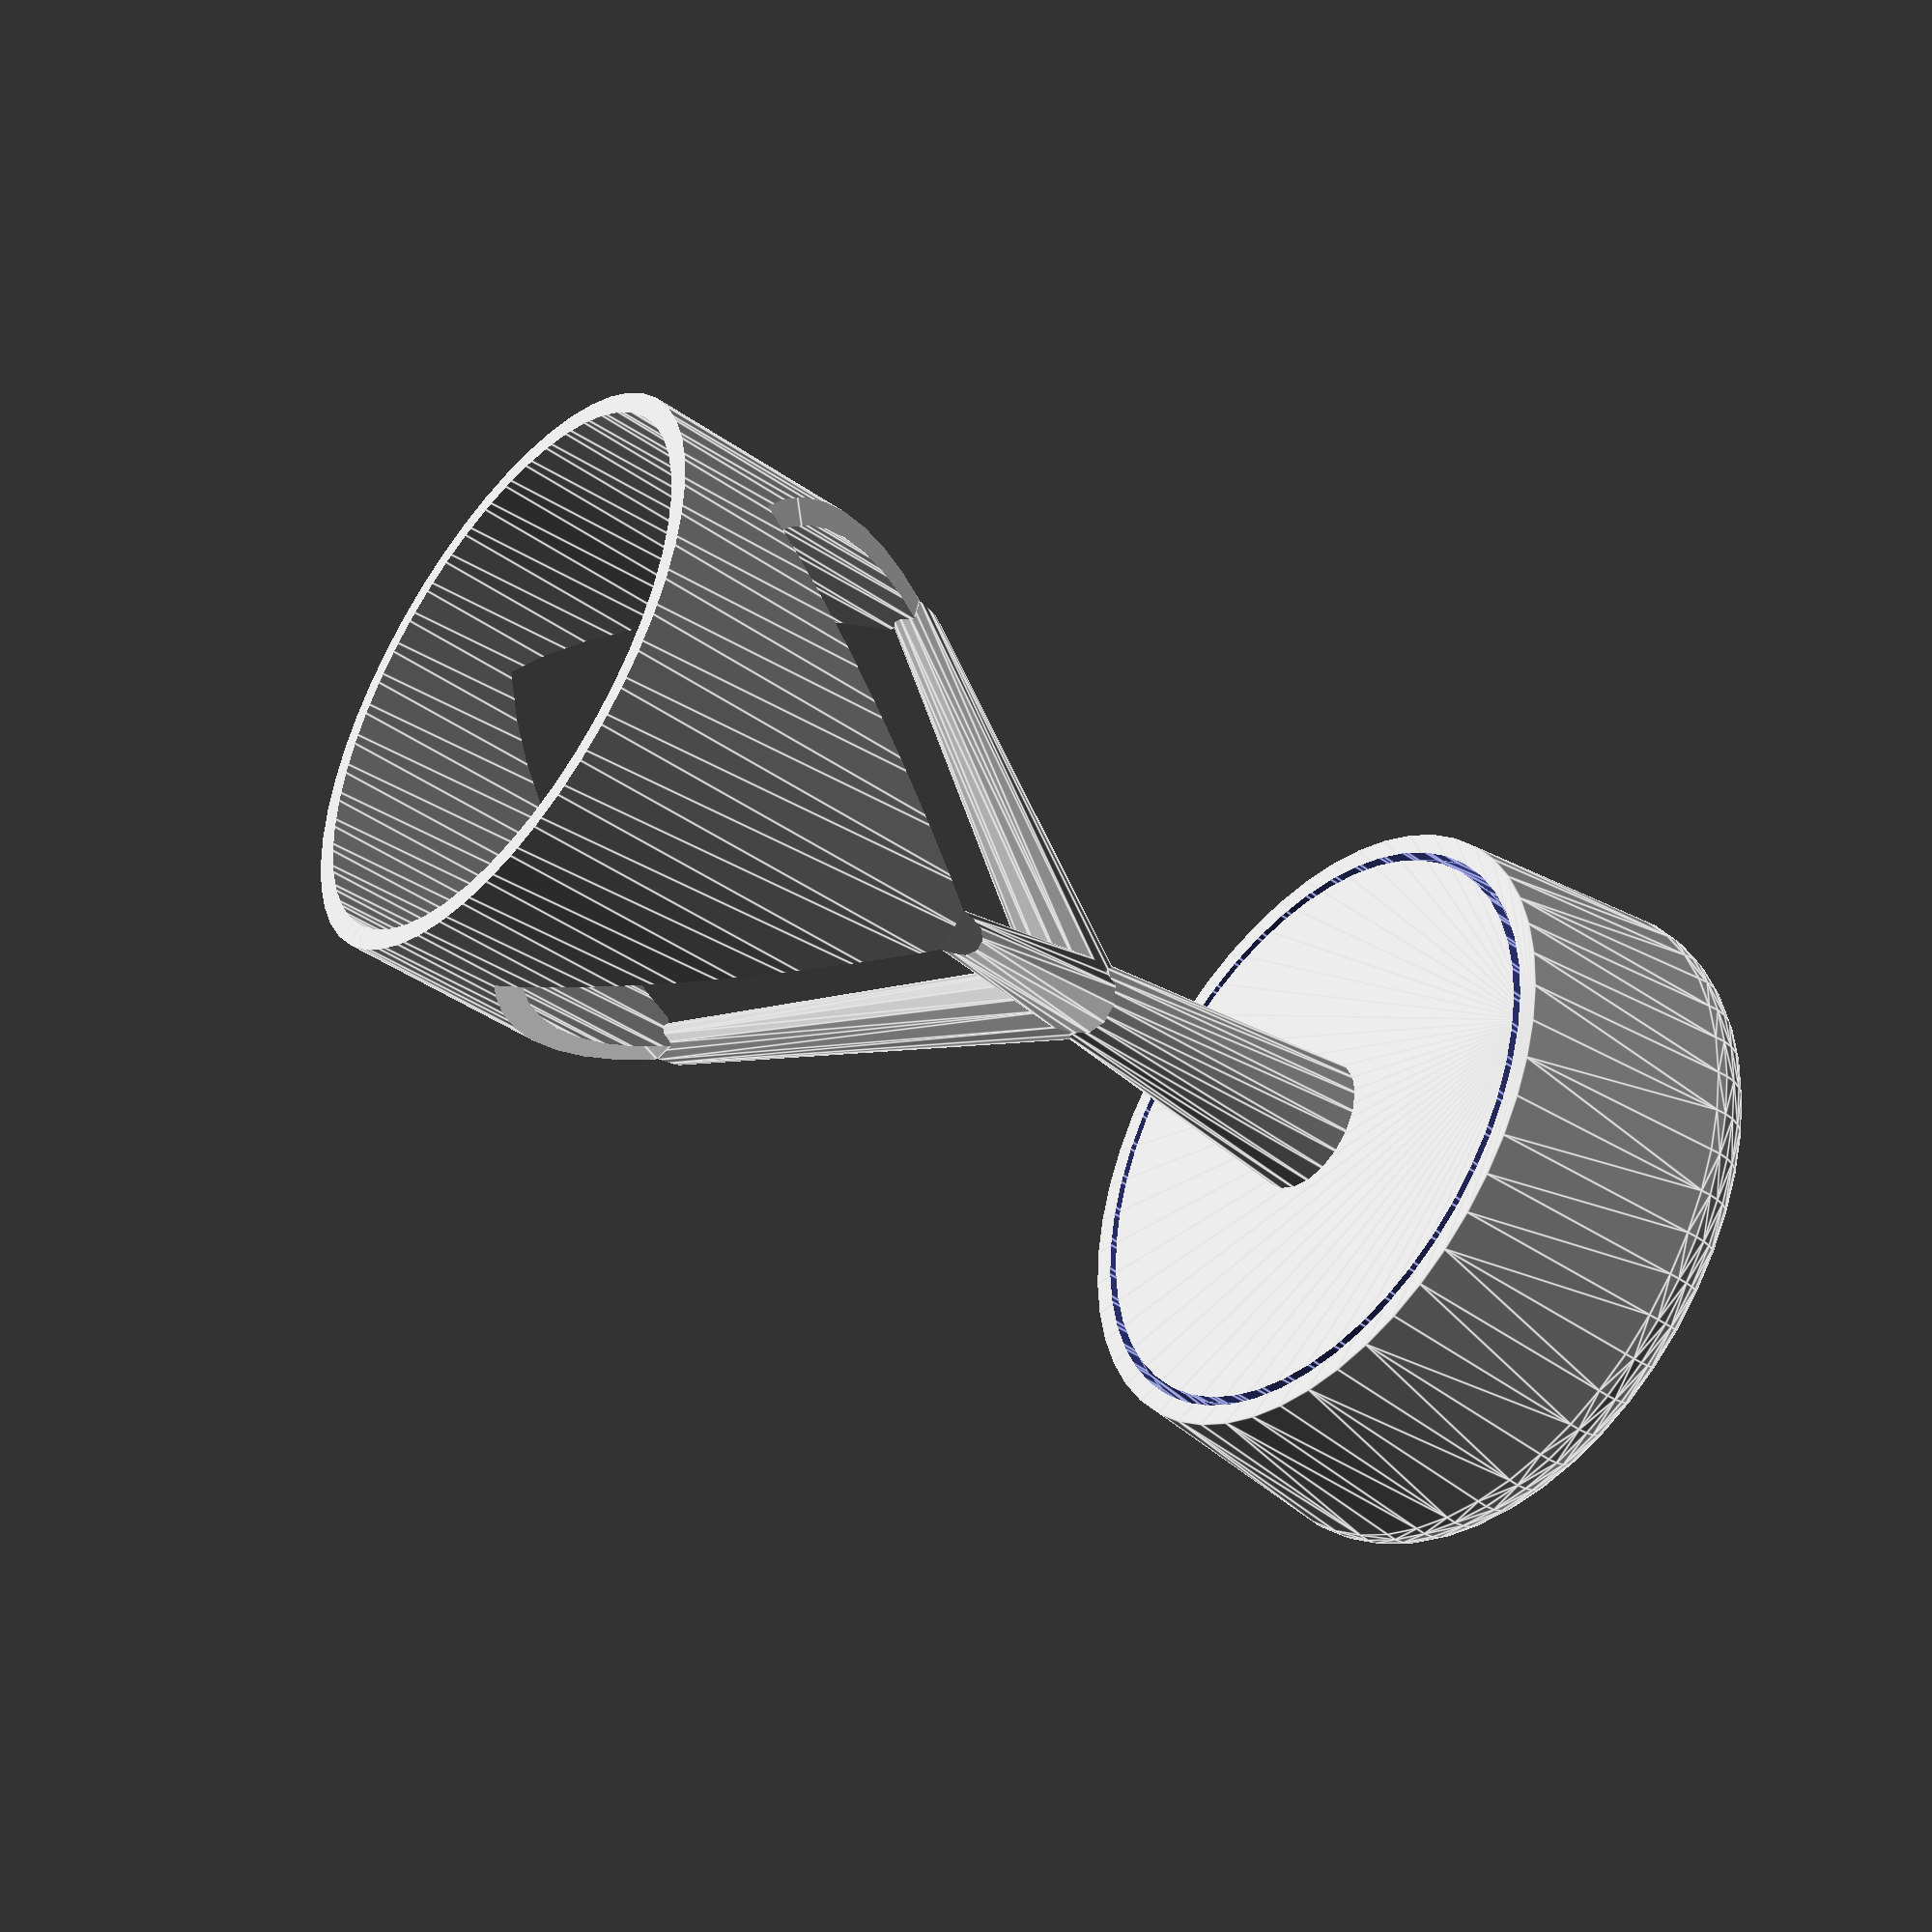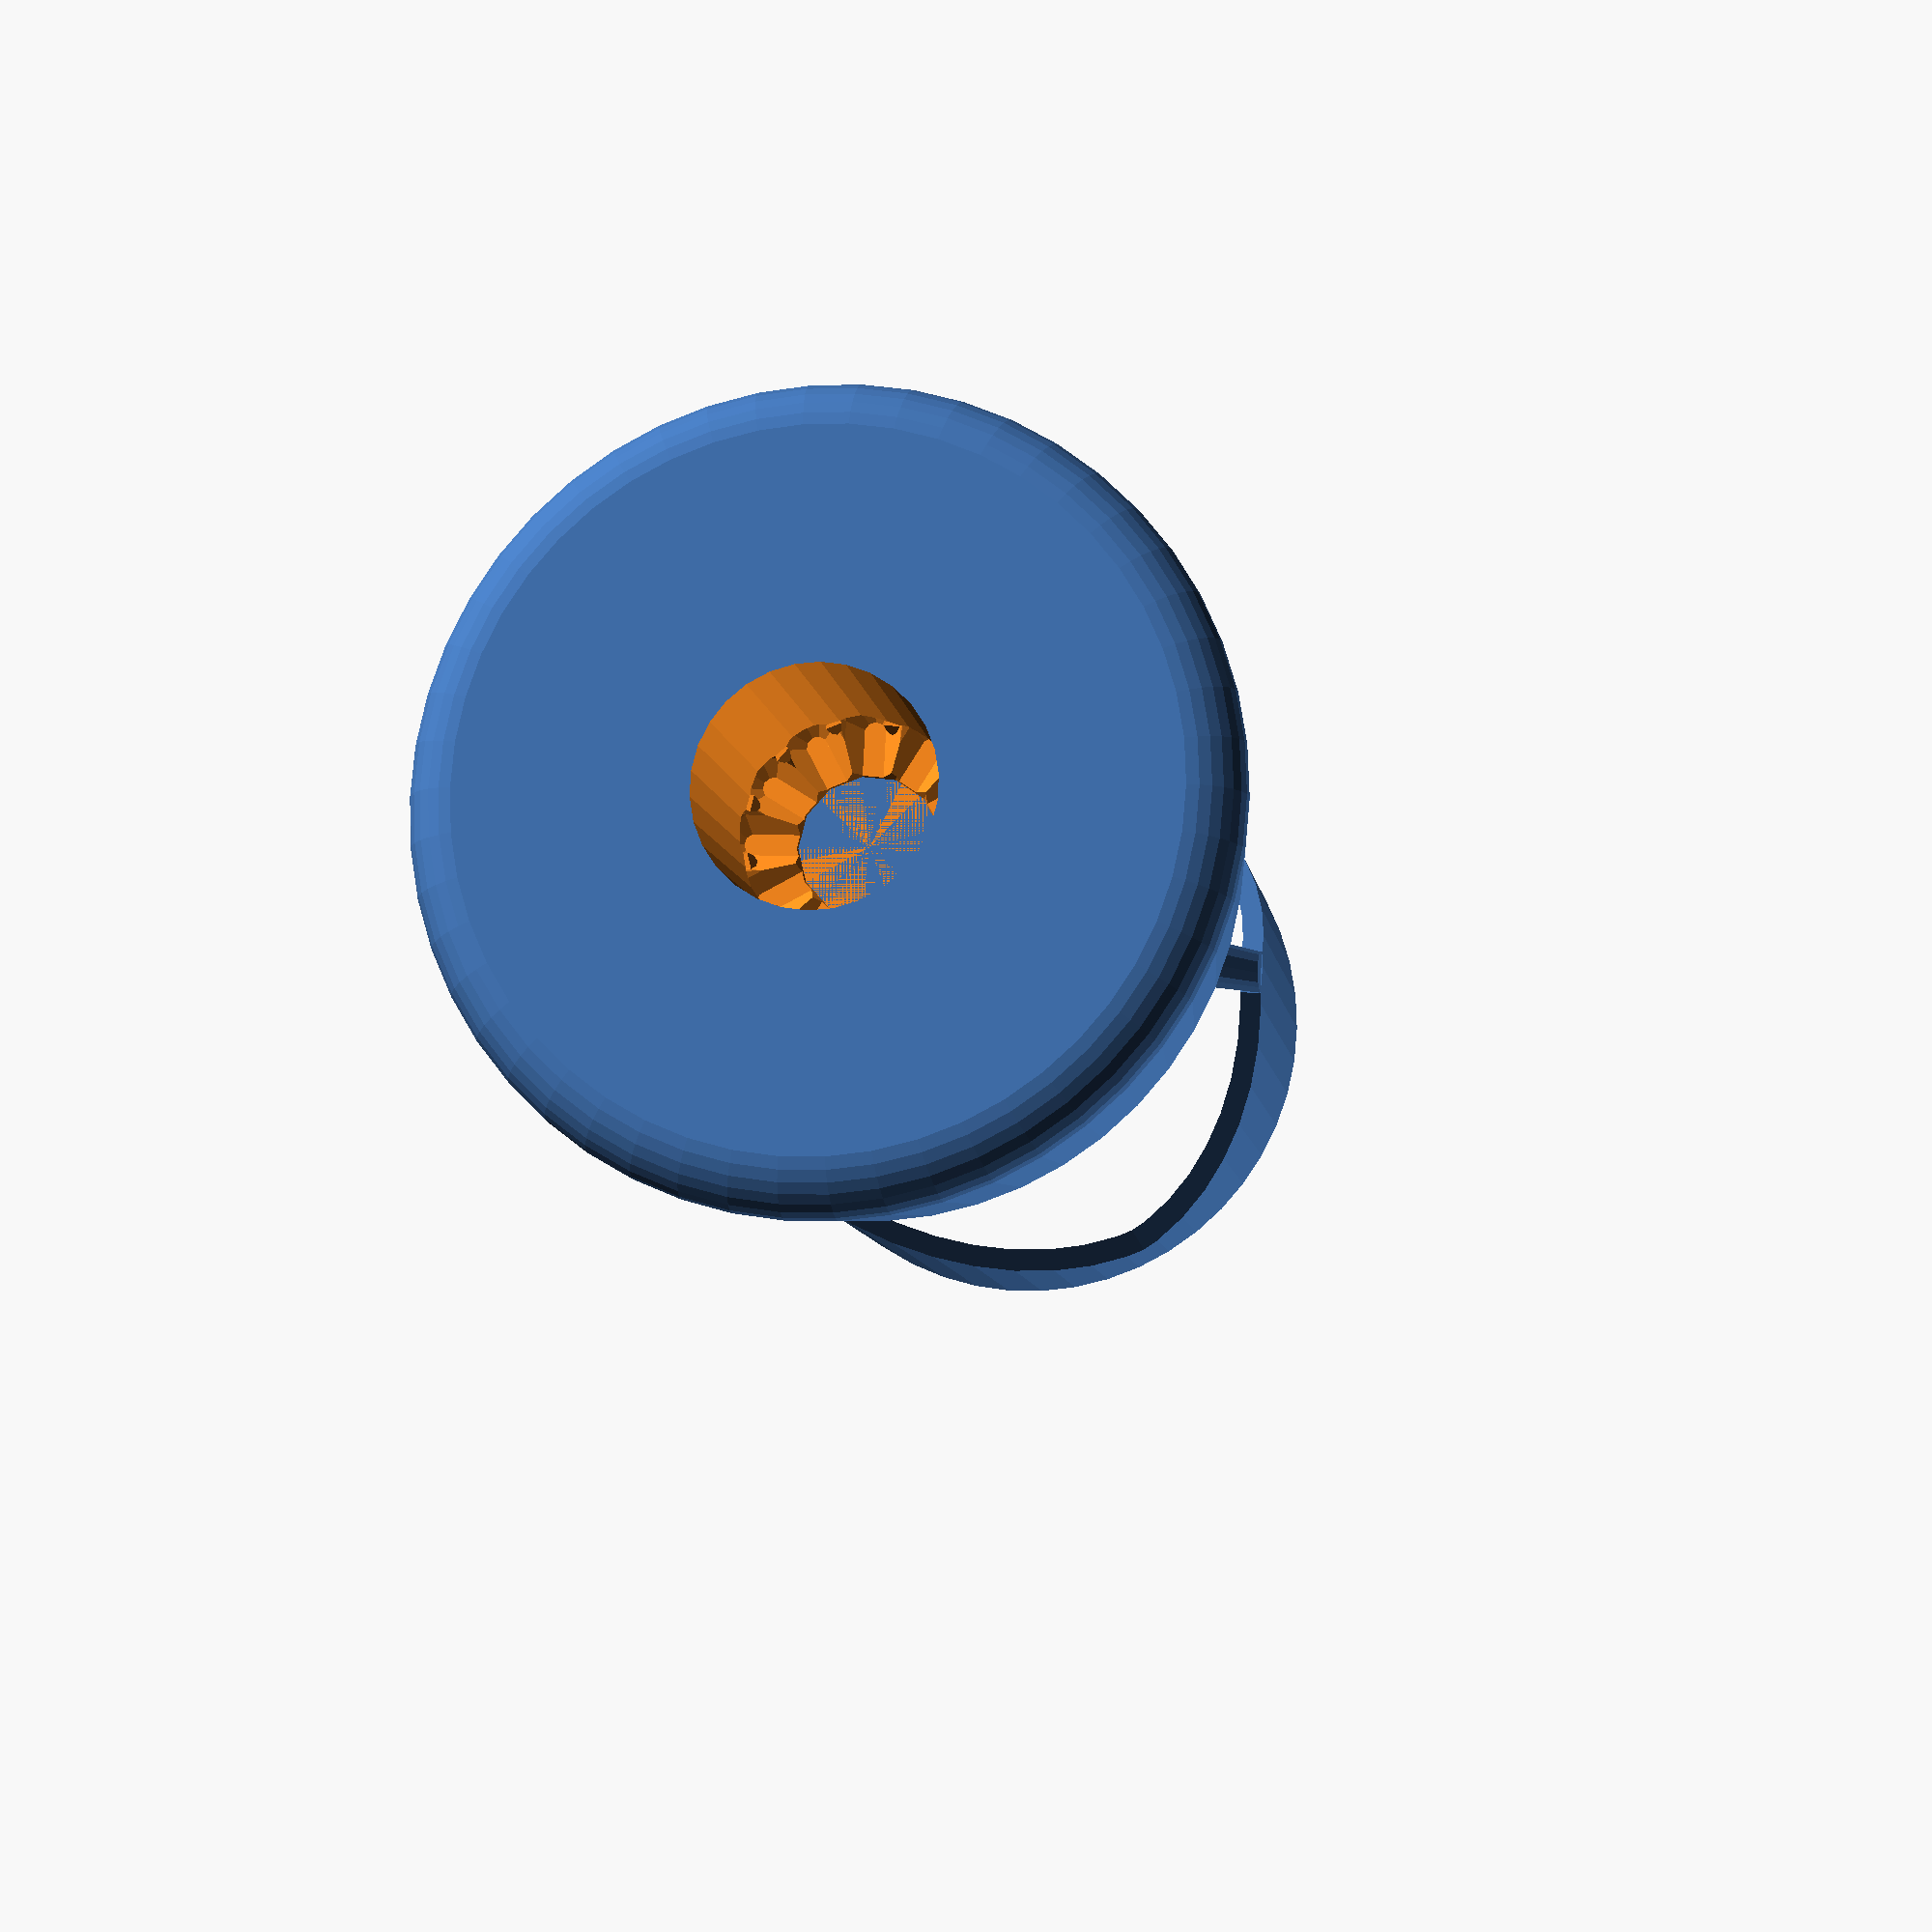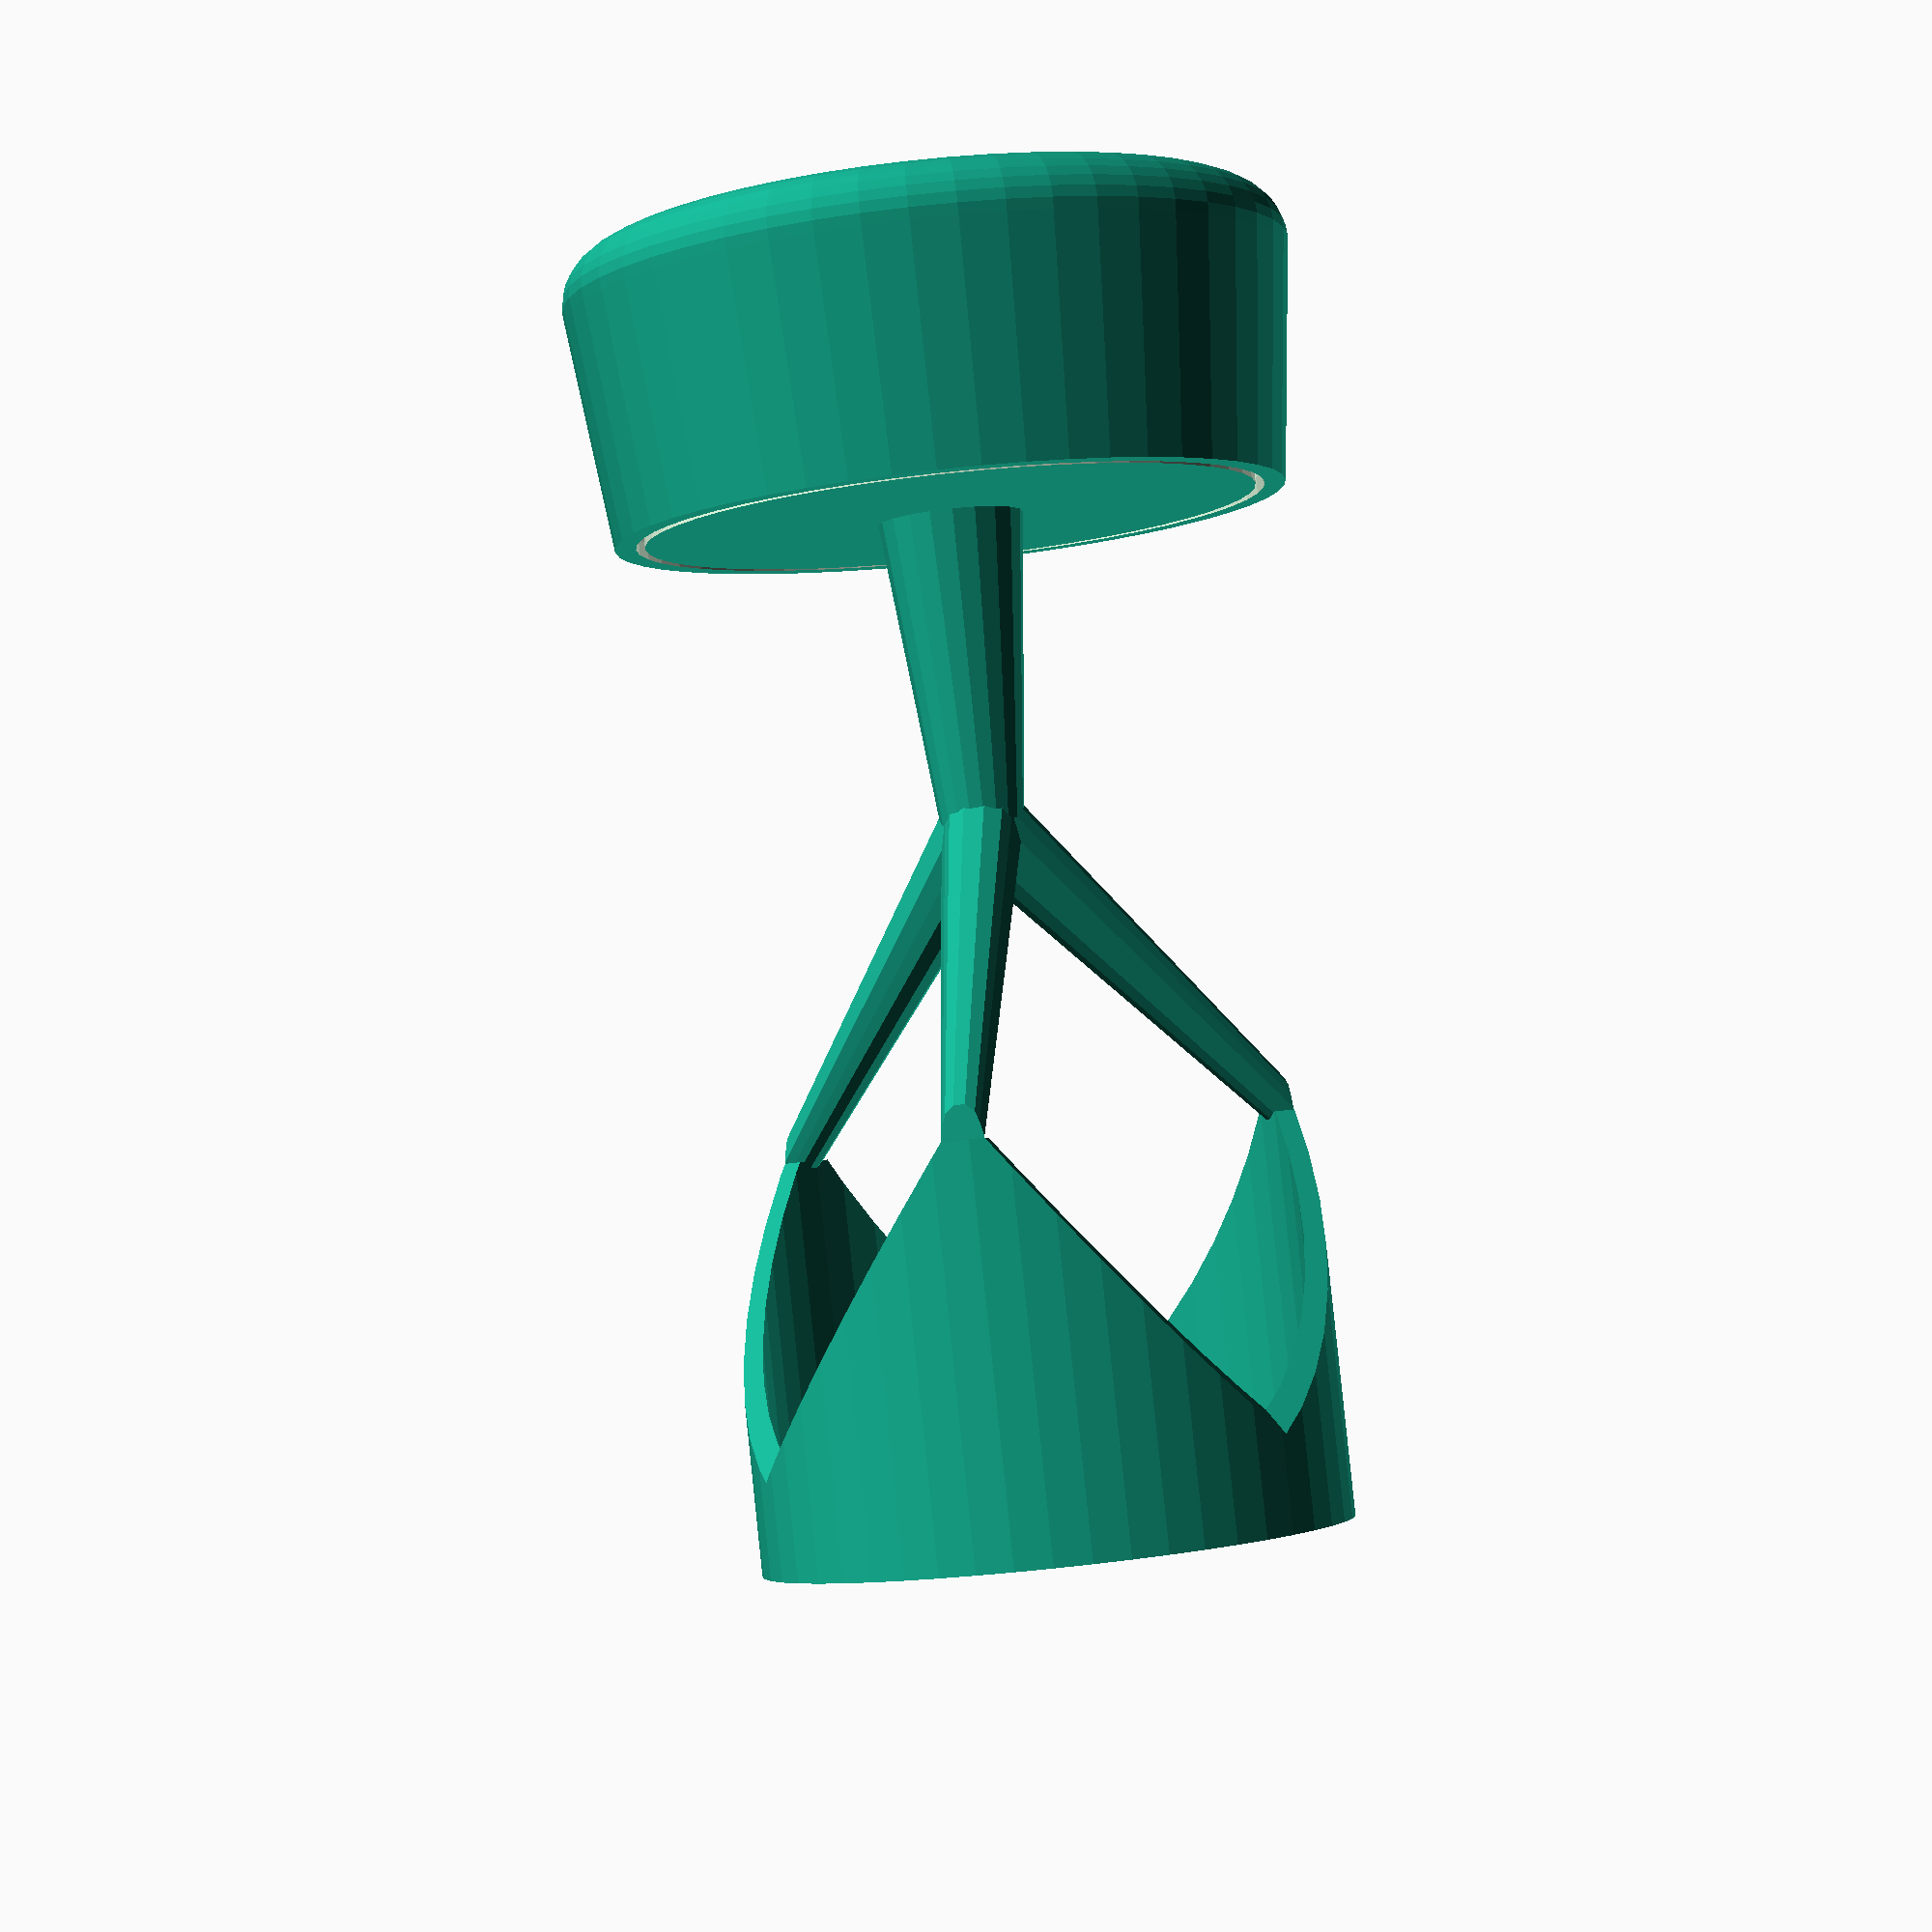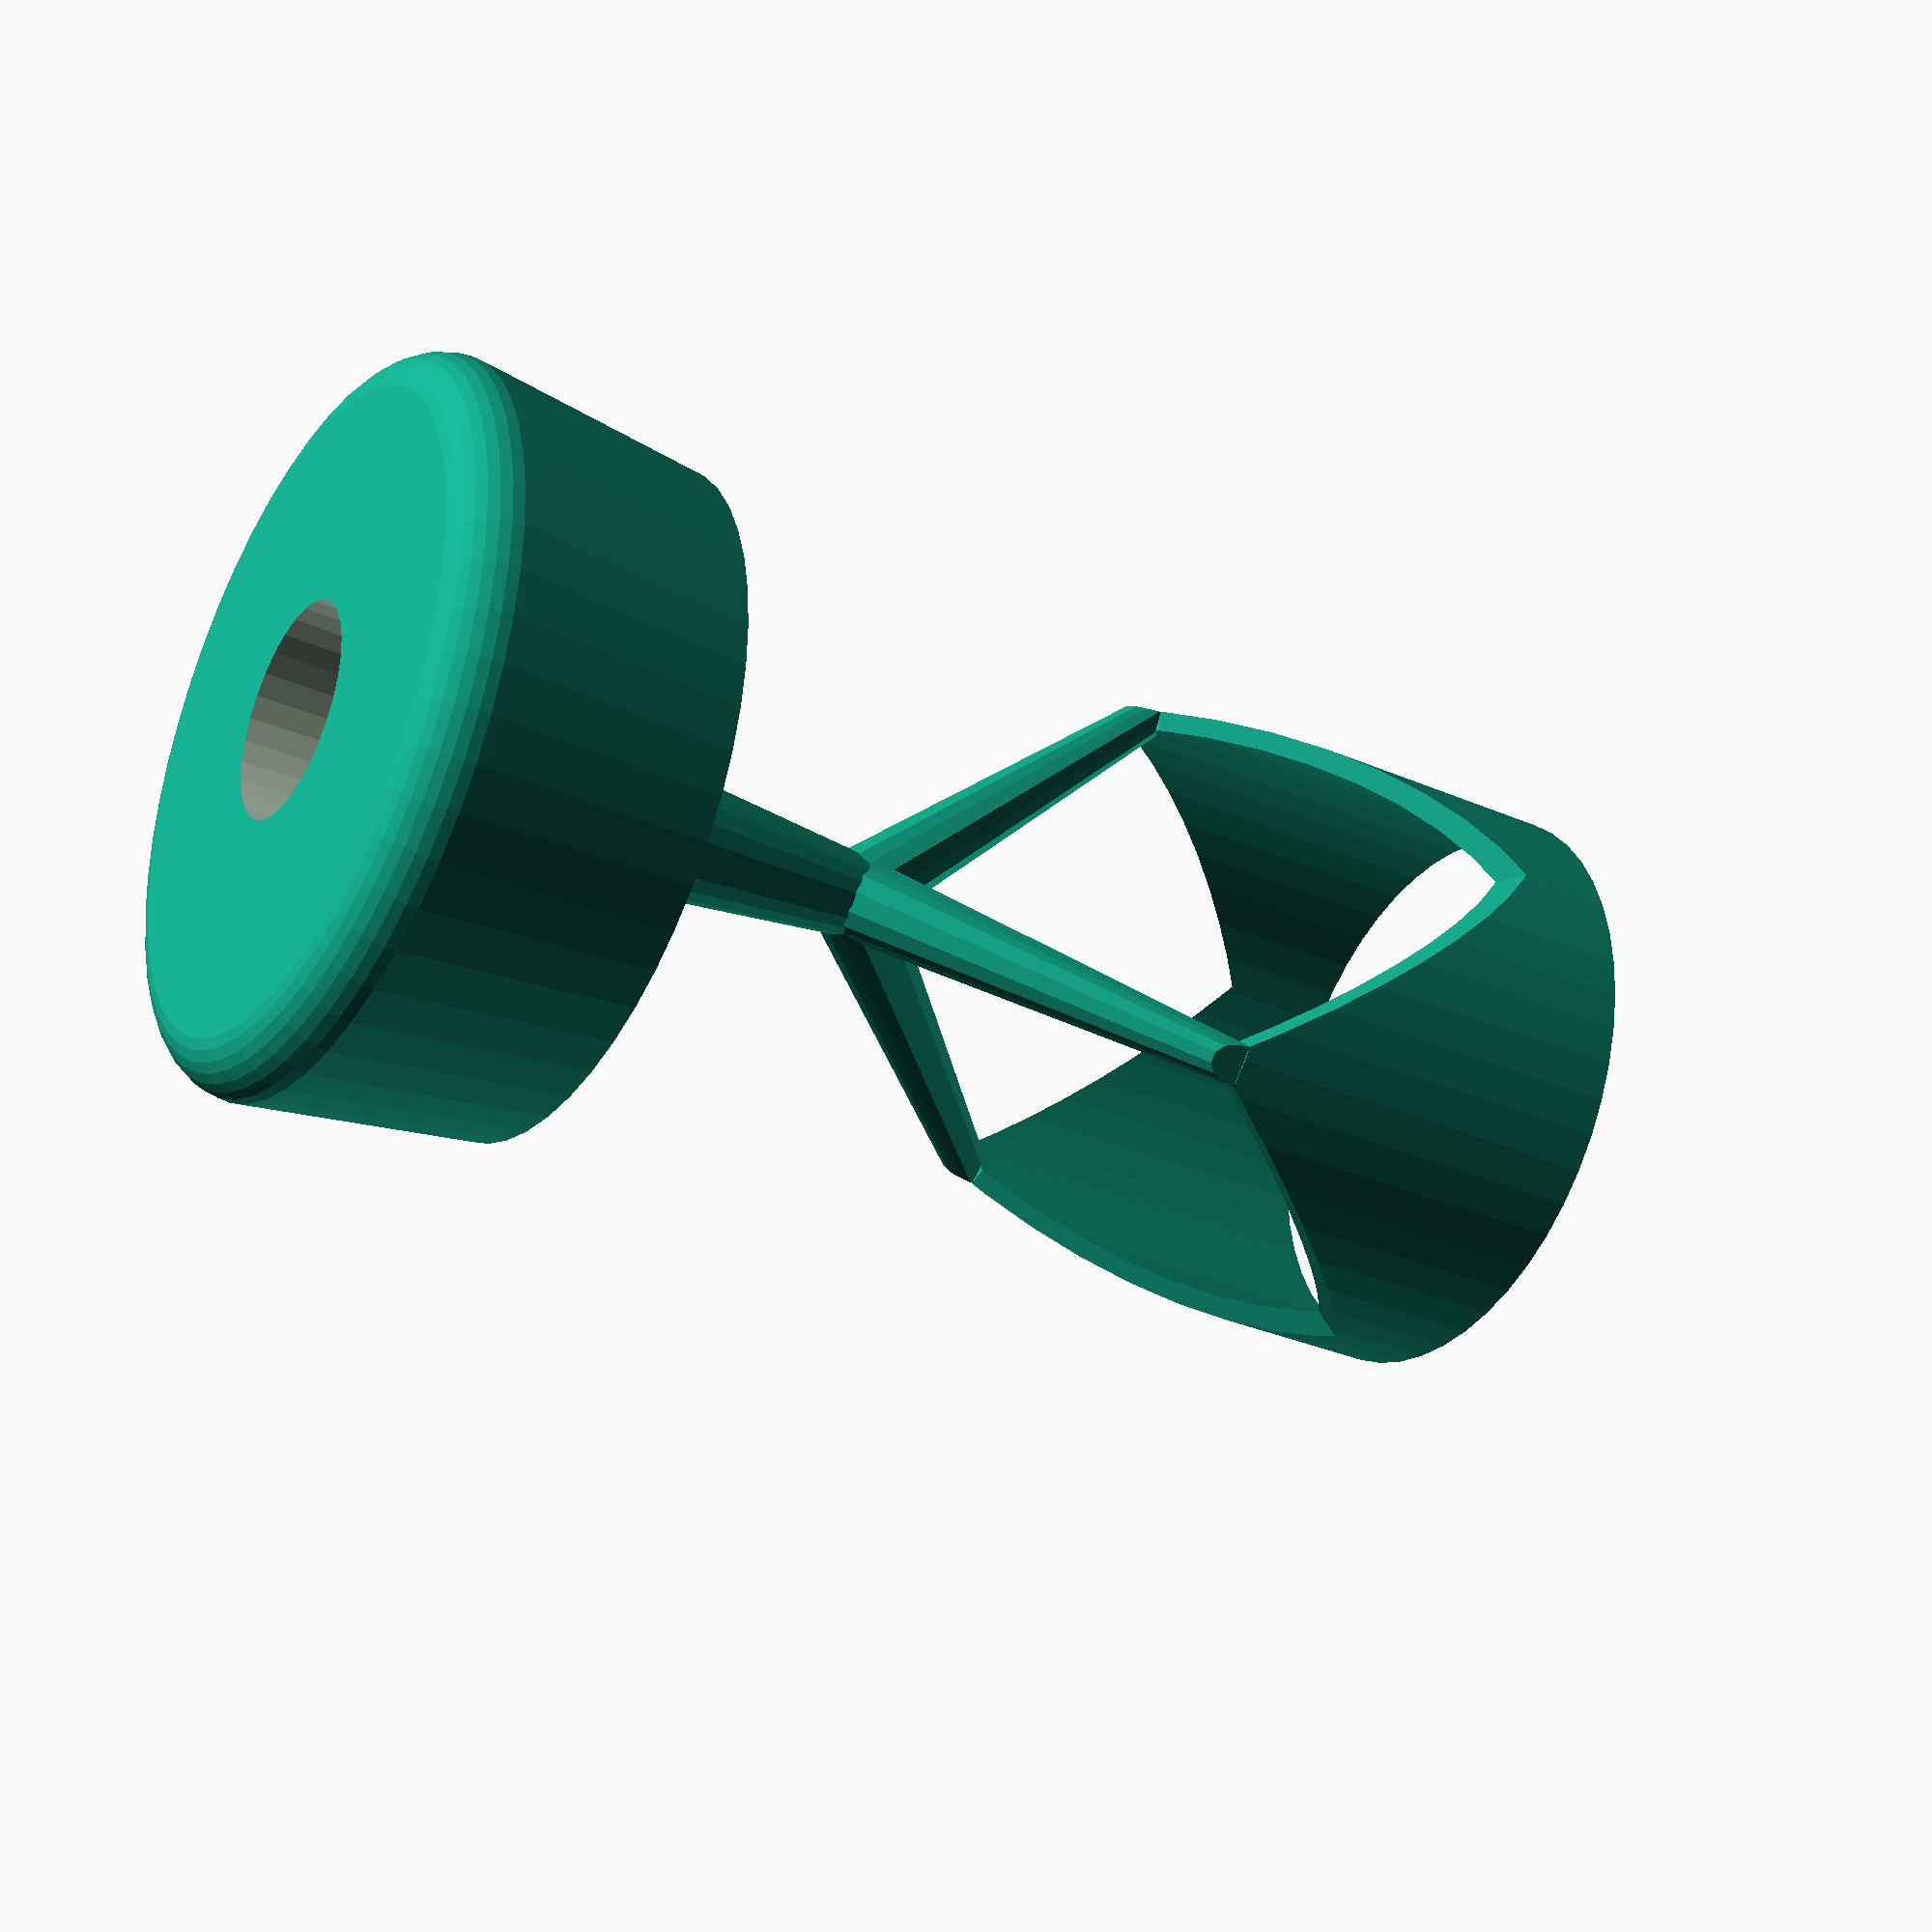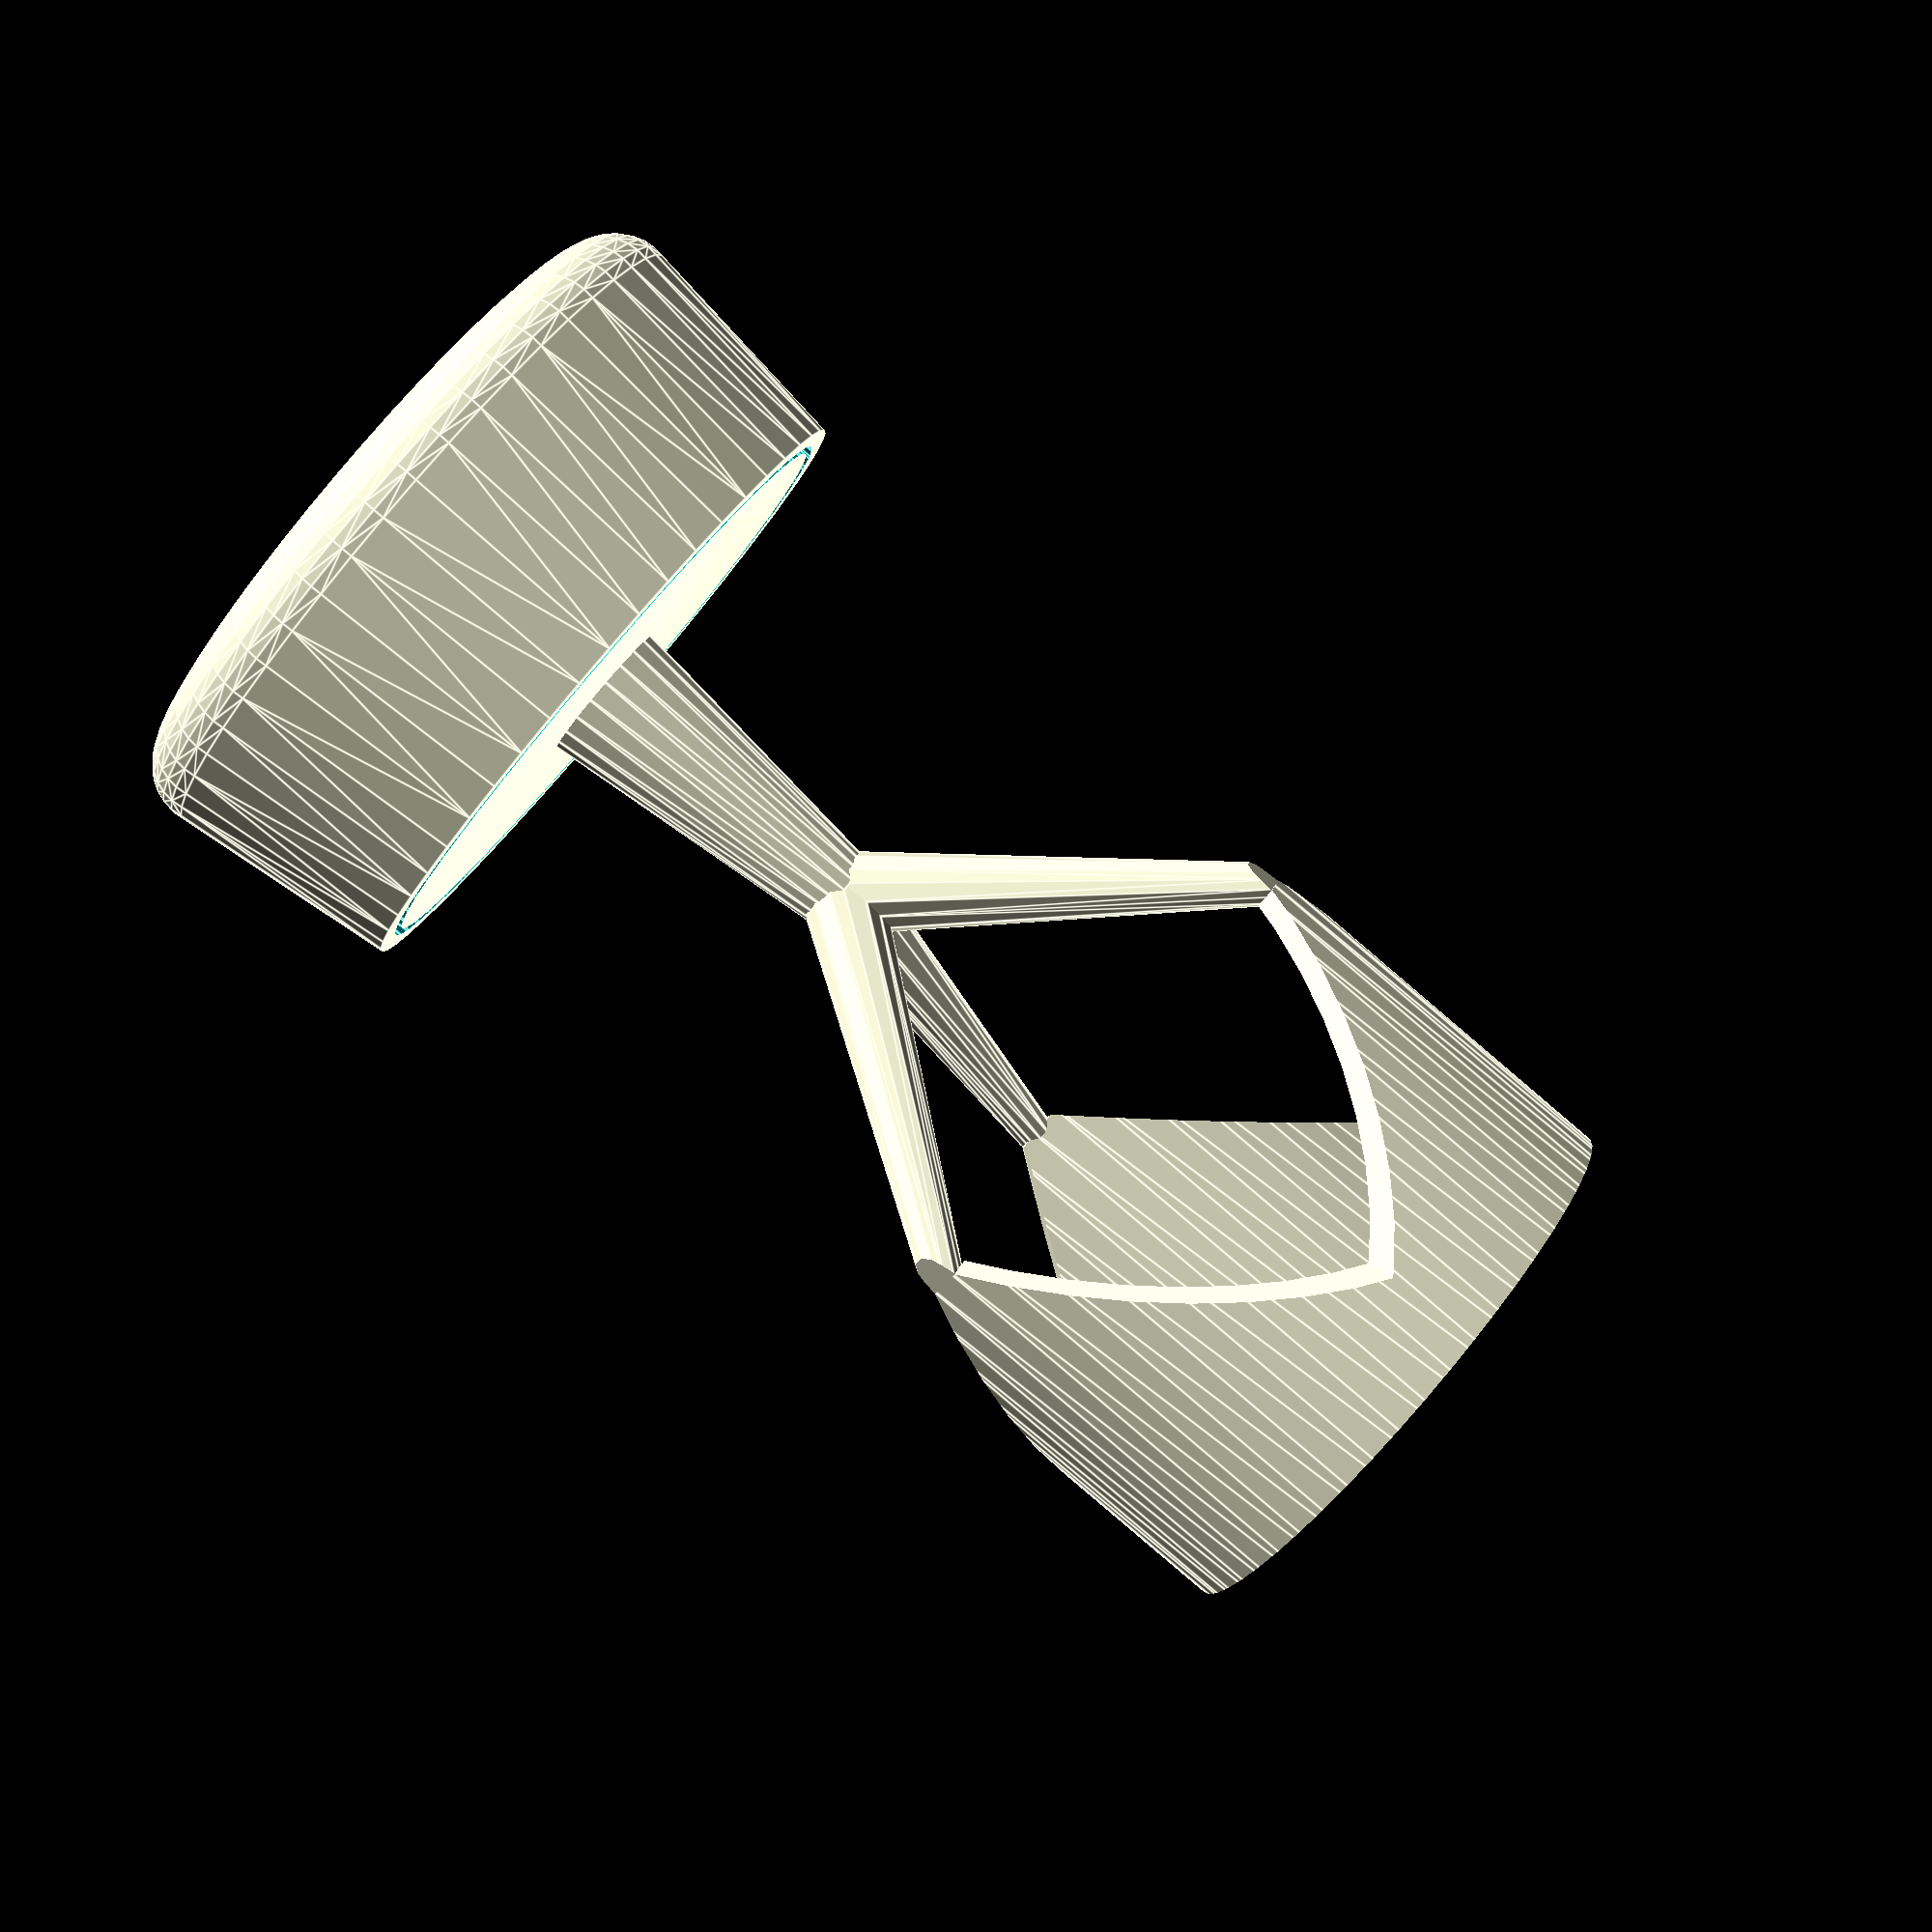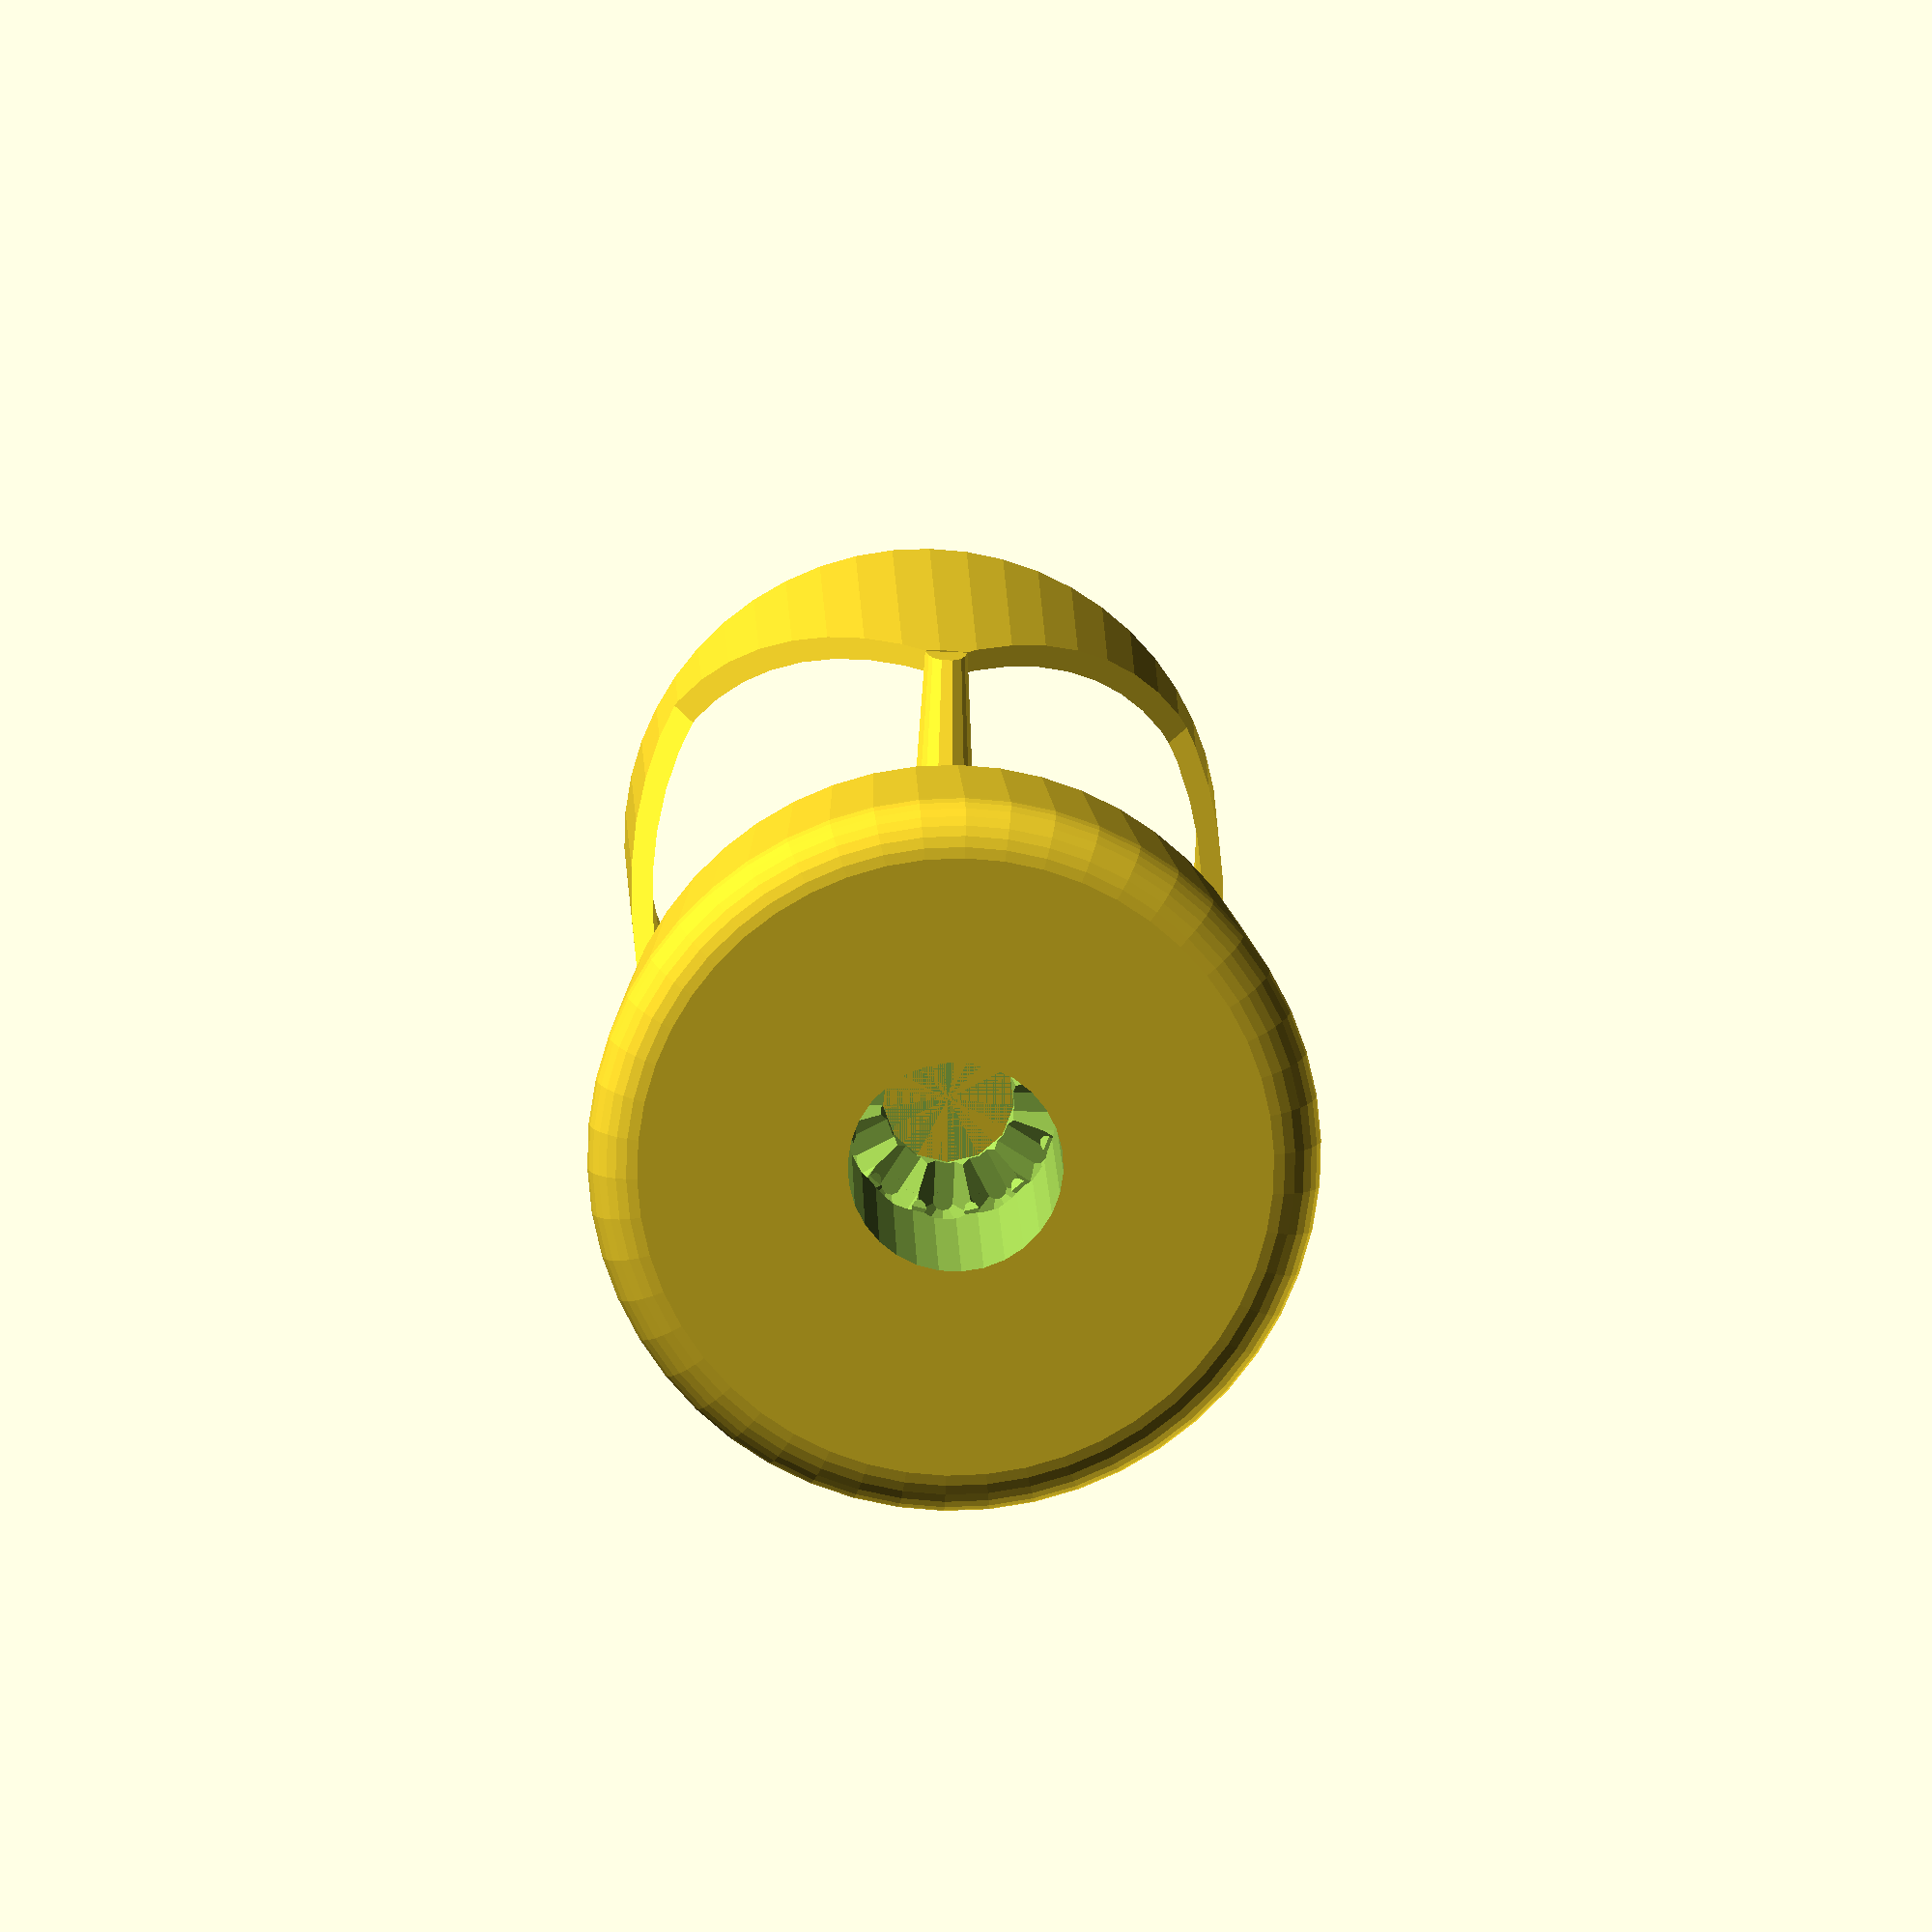
<openscad>
// Flauto mirabilis (Kuhn), possibly similar to Vox Maris
// Instructions: insert values, render, print, test. In case your print fails, use file 0.23 which will five you a similar pipe but you need a screw and it is easier to print.

outerDiameter = 25;
innerDiameter = 22.5;
outerTube = 8;
innerTube = 6;
minWallThickness = 0.8;
minAirway = 2.5;
flueWidth = 0.35;

// proportions, don't touch!
midDiameter = (outerDiameter + innerDiameter)/2;

// lower part
difference(){
    hull(){rotate_extrude($fn = 50)        
        hull(){
            translate([midDiameter/2, minWallThickness + minAirway/2, 0]) circle(minAirway/2 + minWallThickness, $fn = 30);
            translate([midDiameter/2, outerTube + minAirway, 0]) square([minWallThickness * 2 + flueWidth, minWallThickness * 2], true);  
        };  
    };   
// minus
    union(){
        translate([0, 0, -0.1]) cylinder(outerTube + 0.2, outerTube/2 + 0.1, outerTube/2, false, $fn = 30);
        translate([0, 0, outerTube])cylinder(minAirway, outerTube/2, minAirway, false);
        for (i = [0 : 30 : 330])
            rotate([0, 0, i])
                hull(){
                    translate([midDiameter/2, 0, minWallThickness + minAirway/2]) sphere(minAirway/2, $fn = 10);
                    translate([outerTube/2, 0, outerTube + minAirway/2]) sphere(minAirway/2, $fn = 10);
                };    
        for (i = [0 : 30 : 150])
            rotate([0, 0, i])
                hull(){
                    translate([-outerTube/2, 0, outerTube + minAirway/2]) sphere(minAirway/2, $fn = 10);
                    translate([outerTube/2, 0, outerTube + minAirway/2]) sphere(minAirway/2, $fn = 10);
                };
        rotate_extrude($fn = 50)        
            hull(){
                translate([midDiameter/2, minWallThickness + minAirway/2, 0]) circle(minAirway/2, $fn = 10);
                translate([midDiameter/2, outerTube + minAirway, 0]) square(flueWidth, true);  
            };
        rotate_extrude($fn = 50)        
            translate([midDiameter/2 - flueWidth/2, outerTube, 0]) square([flueWidth, outerTube * 2], false);   
    };
};

// upper part
translate([0, 0, outerTube + minAirway]) cylinder (outerDiameter/2, outerDiameter/20 +  minWallThickness * 2, minWallThickness * 2, false, $fn = 20);
intersection(){
    for (i = [0, 120, 240])
        rotate([0, 0, i])
            hull(){
                translate([0, innerDiameter/2, outerTube + outerDiameter 
               * 0.6 + innerDiameter/2 + minWallThickness]) sphere (minWallThickness, $fn = 10);
                translate([0, 0, outerTube + minAirway + outerDiameter/2]) sphere (minWallThickness * 2, $fn = 10);
            };  
    translate([0, 0, outerTube + outerDiameter/2]) cylinder(outerDiameter, innerDiameter/2, innerDiameter/2);        
};
intersection(){
    for (i = [30 : 120 : 280])
        rotate([0, 0, i])
    rotate([0, 270, 0])linear_extrude(height=innerDiameter/2, center = false) 
        polygon(points=[
            [outerTube + outerDiameter * 0.6 + innerDiameter/2 + minWallThickness, -minWallThickness],
    [outerTube + outerDiameter * 0.6 + innerDiameter/2 + minWallThickness, minWallThickness],
            [outerTube + outerDiameter * 1.25  + innerDiameter/2 , outerDiameter/2],
            [outerTube + outerDiameter * 1.25 + innerDiameter/2 ,-outerDiameter/2]]);
        rotate_extrude($fn = 50)        
            translate([innerDiameter/2 - minWallThickness, outerTube +  outerDiameter * 0.6 + innerDiameter/2, 0]) square([minWallThickness, innerDiameter], false);   
};    

</openscad>
<views>
elev=43.3 azim=21.8 roll=50.8 proj=p view=edges
elev=189.7 azim=207.2 roll=351.2 proj=p view=solid
elev=92.7 azim=289.6 roll=186.0 proj=p view=wireframe
elev=211.6 azim=166.1 roll=302.0 proj=p view=wireframe
elev=267.7 azim=313.7 roll=310.4 proj=p view=edges
elev=165.6 azim=297.1 roll=1.5 proj=o view=solid
</views>
